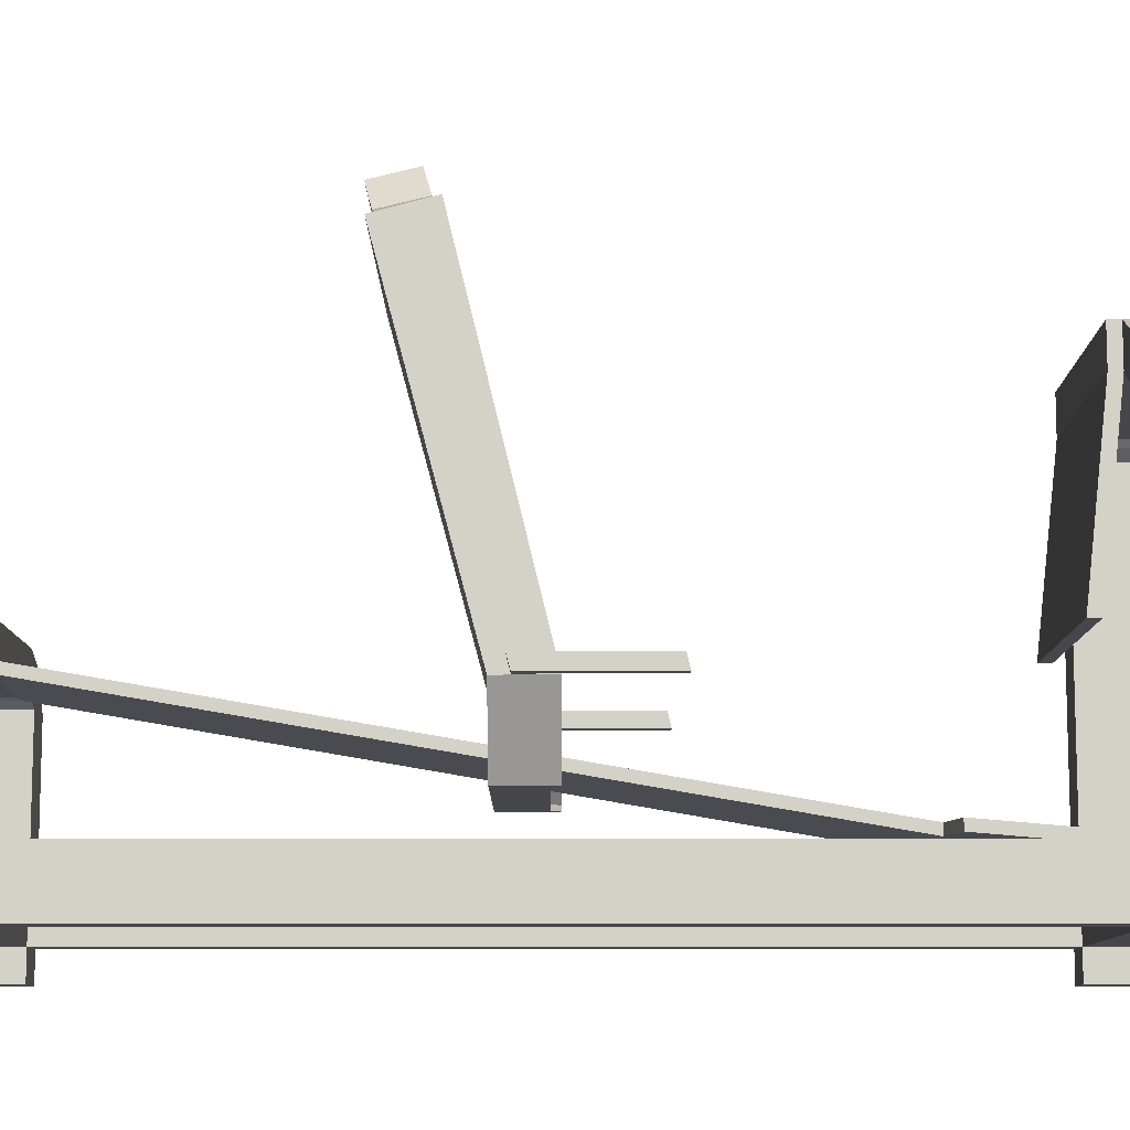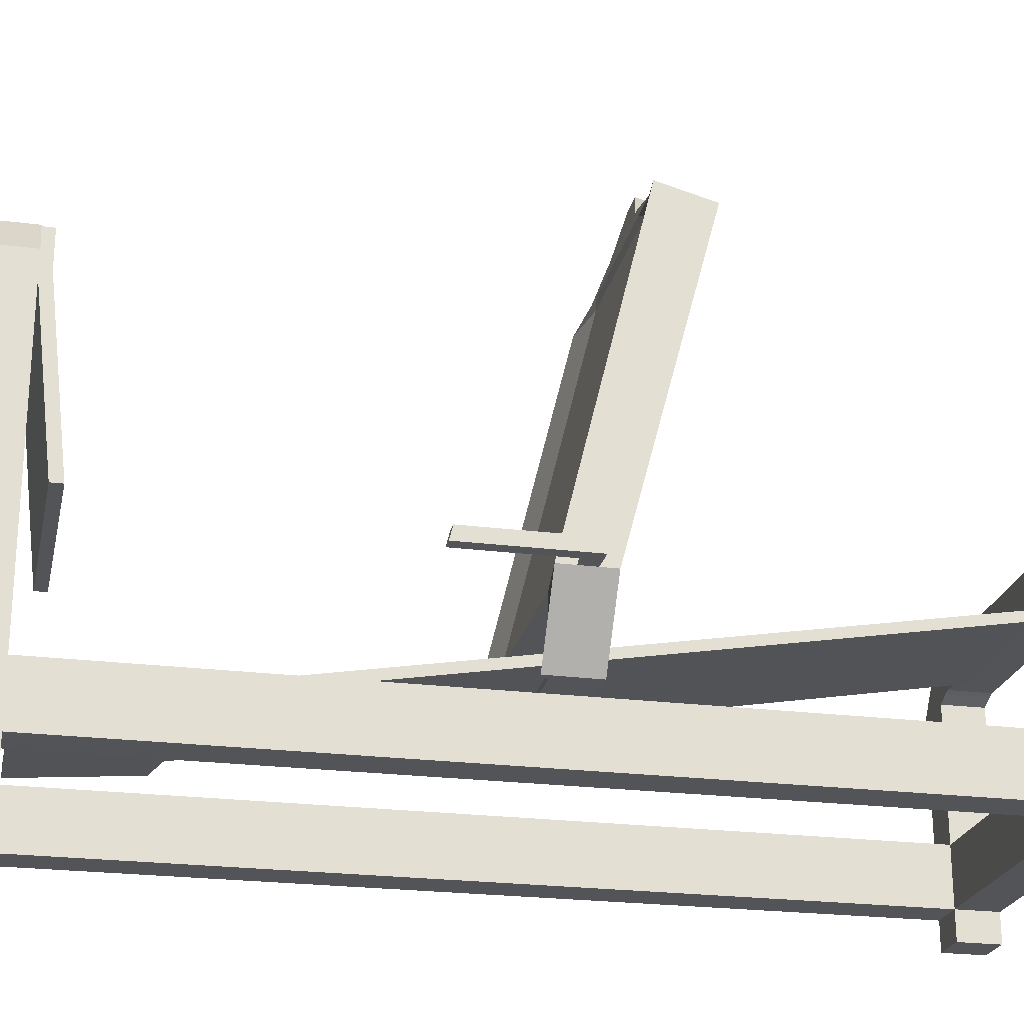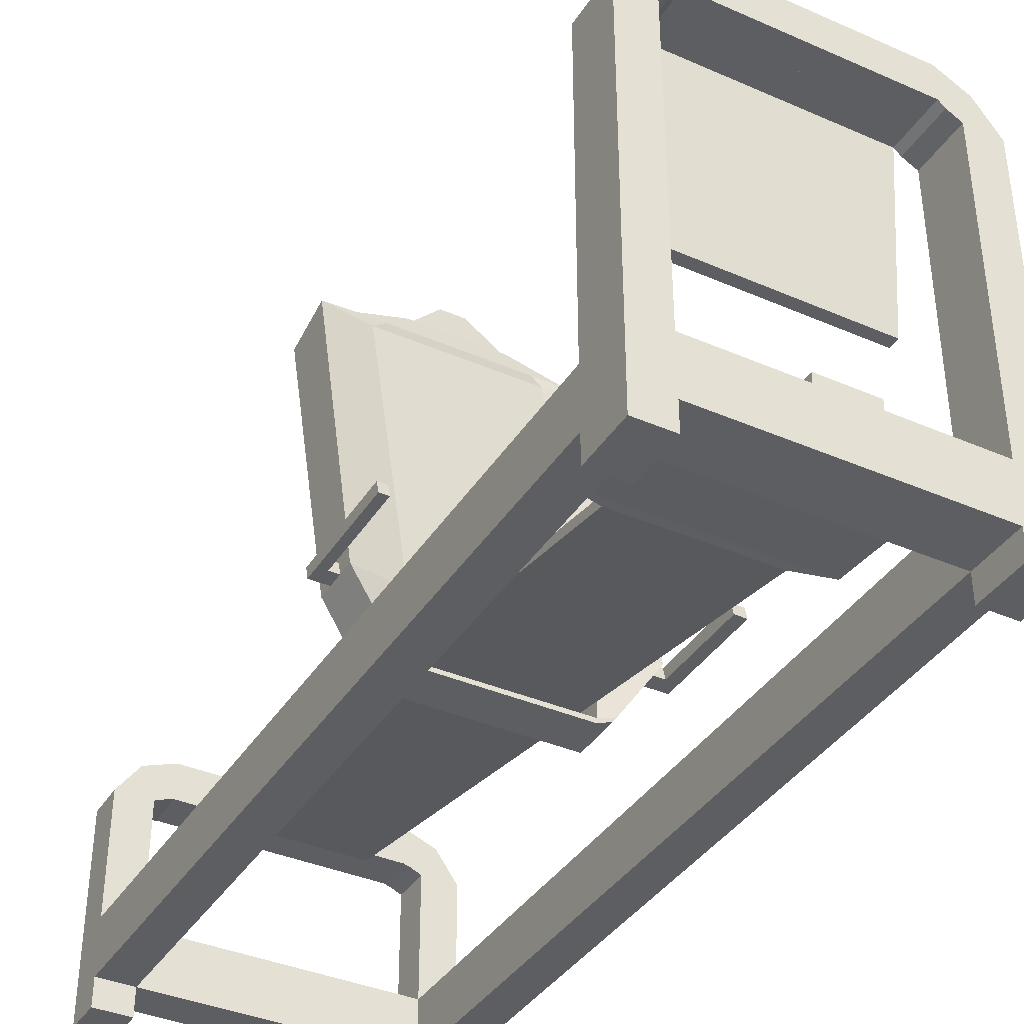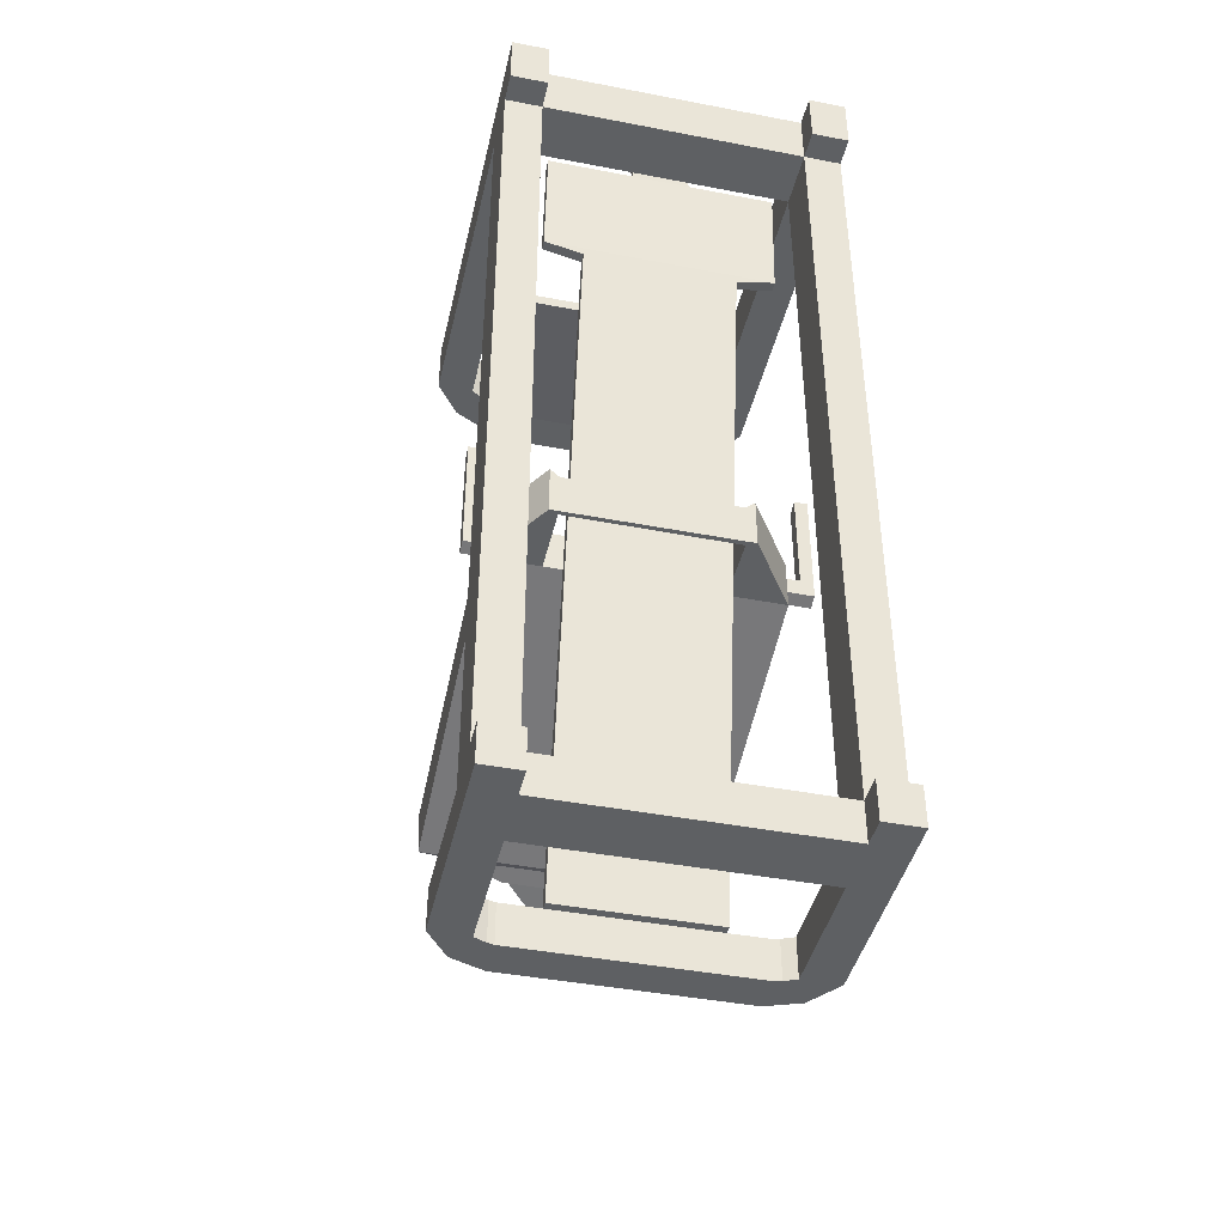
<metadata>
{"format":"obj","ext":"obj","renderer":"f3d","projection":"perspective","resolution":1024,"background":"white","views":[{"elev":-10.2,"azim":-90.0,"up":"+Y"},{"elev":-23.5,"azim":77.9,"up":"+Y"},{"elev":-38.2,"azim":-28.9,"up":"+Y"},{"elev":-42.7,"azim":-12.9,"up":"+Z"}]}
</metadata>
<code>
o Cube
v -0.05 0.05 0.05
v -0.05 0.15 0.05
v -0.05 0.05 -0.05
v -0.05 0.15 -0.05
v 0.05 0.05 0.05
v 0.05 0.15 0.05
v 0.05 0.05 -0.05
v 0.05 0.15 -0.05
v 0.3 0.15 -0.05
v 0.3 0.05 -0.05
v 0.3 0.05 0.05
v 0.3 0.15 0.05
v 0.2339 0.05 0.05
v 0.2339 0.15 0.05
v 0.2339 0.05 -0.05
v 0.2339 0.15 -0.05
v 0.3 0.05 0.05
v 0.3 0.05 -0.05
v 0.2339 0.05 0.05
v 0.2339 0.05 -0.05
v 0.3 0.05 0.05
v 0.3 0.05 -0.05
v 0.2339 0.05 0.05
v 0.2339 0.05 -0.05
v 0.3 0.05 0.05
v 0.3 0.05 -0.05
v 0.2339 0.05 0.05
v 0.2339 0.05 -0.05
v 0.3 0.05 0.05
v 0.3 0.05 -0.05
v 0.2339 0.05 0.05
v 0.2339 0.05 -0.05
v 0.3 0 0.05
v 0.3 0 -0.05
v 0.2339 0 0.05
v 0.2339 0 -0.05
v 0.3 0.15 -1.55
v 0.3 0.05 -1.55
v 0.2339 0.05 -1.55
v 0.2339 0.15 -1.55
v 0.2339 0.15 -1.478
v 0.2339 0.05 -1.478
v 0.3 0.05 -1.478
v 0.3 0.15 -1.478
v 0.2339 0 -1.55
v 0.3 0 -1.55
v 0.2339 0 -1.478
v 0.3 0 -1.478
v 0 0.15 -1.55
v 0 0.05 -1.55
v 0 0.15 -1.478
v 0 0.05 -1.478
v 0.3 0.3743 -1.55
v 0.2339 0.3743 -1.55
v 0.2339 0.3743 -1.478
v 0.3 0.3743 -1.478
v 0.2594 0.4304 -1.55
v 0.2127 0.3837 -1.55
v 0.2127 0.3837 -1.478
v 0.2594 0.4304 -1.478
v 0.2013 0.4529 -1.55
v 0.2013 0.3868 -1.55
v 0.2013 0.3868 -1.478
v 0.2013 0.4529 -1.478
v -0.000664 0.4529 -1.55
v -0.000664 0.3868 -1.55
v -0.000664 0.3868 -1.478
v -0.000664 0.4529 -1.478
v 0.3 0.72 -0.05
v 0.3 0.72 0.05
v 0.2339 0.72 0.05
v 0.2339 0.72 -0.05
v 0.2549 0.7811 -0.05
v 0.2549 0.7811 0.05
v 0.2082 0.7344 0.05
v 0.2082 0.7344 -0.05
v 0.1962 0.8116 -0.05
v 0.1962 0.8116 0.05
v 0.1962 0.7455 0.05
v 0.1962 0.7455 -0.05
v -0.009191 0.8116 -0.05
v -0.009191 0.8116 0.05
v -0.009191 0.7455 0.05
v -0.009191 0.7455 -0.05
v 0.1962 0.8116 -0.07048
v 0.1962 0.7455 -0.07048
v -0.009191 0.8116 -0.07048
v -0.009191 0.7455 -0.07048
v 0.1962 0.4316 -0.08609
v -0.009191 0.4316 -0.08609
v 0.1962 0.4316 -0.1066
v -0.009191 0.4316 -0.1066
v -0.05 0.1674 0.05
v -0.05 0.1674 -0.05
v 0.05 0.1674 -0.05
v 0.05 0.1674 0.05
v -0.05 0.15 -0.06121
v 0.05 0.15 -0.06121
v -0.05 0.1674 -0.06121
v 0.05 0.1674 -0.06121
v -0.2031 0.15 -0.06121
v 0.2031 0.15 -0.06121
v -0.2031 0.1674 -0.06121
v 0.2031 0.1674 -0.06121
v -0.2031 0.1673 -0.2647
v 0.2031 0.1673 -0.2647
v -0.2031 0.1847 -0.2647
v 0.2031 0.1847 -0.2647
v -0.1343 0.1673 -0.2806
v 0.1343 0.1673 -0.2806
v -0.1343 0.1847 -0.2806
v 0.1343 0.1847 -0.2806
v -0.1343 0.1673 -0.2806
v 0.1343 0.1673 -0.2806
v -0.1343 0.1847 -0.2806
v 0.1343 0.1847 -0.2806
v -0.1343 0.3727 -1.478
v 0.1343 0.3727 -1.478
v -0.1343 0.3901 -1.478
v 0.1343 0.3901 -1.478
v 0.05 0.05 0.05
v 0.05 0.15 0.05
v 0.05 0.05 -0.05
v 0.05 0.15 -0.05
v -0.05 0.05 0.05
v -0.05 0.15 0.05
v -0.05 0.05 -0.05
v -0.05 0.15 -0.05
v -0.3 0.15 -0.05
v -0.3 0.05 -0.05
v -0.3 0.05 0.05
v -0.3 0.15 0.05
v -0.2339 0.05 0.05
v -0.2339 0.15 0.05
v -0.2339 0.05 -0.05
v -0.2339 0.15 -0.05
v -0.3 0.05 0.05
v -0.3 0.05 -0.05
v -0.2339 0.05 0.05
v -0.2339 0.05 -0.05
v -0.3 0.05 0.05
v -0.3 0.05 -0.05
v -0.2339 0.05 0.05
v -0.2339 0.05 -0.05
v -0.3 0.05 0.05
v -0.3 0.05 -0.05
v -0.2339 0.05 0.05
v -0.2339 0.05 -0.05
v -0.3 0.05 0.05
v -0.3 0.05 -0.05
v -0.2339 0.05 0.05
v -0.2339 0.05 -0.05
v -0.3 0 0.05
v -0.3 0 -0.05
v -0.2339 0 0.05
v -0.2339 0 -0.05
v -0.3 0.15 -1.55
v -0.3 0.05 -1.55
v -0.2339 0.05 -1.55
v -0.2339 0.15 -1.55
v -0.2339 0.15 -1.478
v -0.2339 0.05 -1.478
v -0.3 0.05 -1.478
v -0.3 0.15 -1.478
v -0.2339 0 -1.55
v -0.3 0 -1.55
v -0.2339 0 -1.478
v -0.3 0 -1.478
v -0.3 0.3743 -1.55
v -0.2339 0.3743 -1.55
v -0.2339 0.3743 -1.478
v -0.3 0.3743 -1.478
v -0.2594 0.4304 -1.55
v -0.2127 0.3837 -1.55
v -0.2127 0.3837 -1.478
v -0.2594 0.4304 -1.478
v -0.2013 0.4529 -1.55
v -0.2013 0.3868 -1.55
v -0.2013 0.3868 -1.478
v -0.2013 0.4529 -1.478
v 0.000664 0.4529 -1.55
v 0.000664 0.3868 -1.55
v 0.000664 0.3868 -1.478
v 0.000664 0.4529 -1.478
v -0.3 0.72 -0.05
v -0.3 0.72 0.05
v -0.2339 0.72 0.05
v -0.2339 0.72 -0.05
v -0.2549 0.7811 -0.05
v -0.2549 0.7811 0.05
v -0.2082 0.7344 0.05
v -0.2082 0.7344 -0.05
v -0.1962 0.8116 -0.05
v -0.1962 0.8116 0.05
v -0.1962 0.7455 0.05
v -0.1962 0.7455 -0.05
v 0.009191 0.8116 -0.05
v 0.009191 0.8116 0.05
v 0.009191 0.7455 0.05
v 0.009191 0.7455 -0.05
v -0.1962 0.8116 -0.07048
v -0.1962 0.7455 -0.07048
v 0.009191 0.8116 -0.07048
v 0.009191 0.7455 -0.07048
v -0.1962 0.4316 -0.08609
v 0.009191 0.4316 -0.08609
v -0.1962 0.4316 -0.1066
v 0.009191 0.4316 -0.1066
v 0.05 0.1674 0.05
v 0.05 0.1674 -0.05
v -0.05 0.1674 -0.05
v -0.05 0.1674 0.05
v 0.05 0.15 -0.06121
v -0.05 0.15 -0.06121
v 0.05 0.1674 -0.06121
v -0.05 0.1674 -0.06121
v 0.2031 0.15 -0.06121
v -0.2031 0.15 -0.06121
v 0.2031 0.1674 -0.06121
v -0.2031 0.1674 -0.06121
v 0.2031 0.1673 -0.2647
v -0.2031 0.1673 -0.2647
v 0.2031 0.1847 -0.2647
v -0.2031 0.1847 -0.2647
v 0.1343 0.1673 -0.2806
v -0.1343 0.1673 -0.2806
v 0.1343 0.1847 -0.2806
v -0.1343 0.1847 -0.2806
v 0.1343 0.1673 -0.2806
v -0.1343 0.1673 -0.2806
v 0.1343 0.1847 -0.2806
v -0.1343 0.1847 -0.2806
v 0.1343 0.3727 -1.478
v -0.1343 0.3727 -1.478
v 0.1343 0.3901 -1.478
v -0.1343 0.3901 -1.478
f 1 2 4 3
f 3 4 8 7
f 14 13 11 12
f 5 6 2 1
f 3 7 5 1
f 2 6 96 93
f 10 9 12 11
f 13 15 20 19
f 12 9 69 70
f 40 39 50 49
f 7 8 16 15
f 8 6 14 16
f 5 7 15 13
f 6 5 13 14
f 18 17 21 22
f 10 11 17 18
f 15 10 18 20
f 11 13 19 17
f 23 24 28 27
f 19 20 24 23
f 17 19 23 21
f 20 18 22 24
f 27 28 32 31
f 21 23 27 25
f 24 22 26 28
f 22 21 25 26
f 32 30 34 36
f 25 27 31 29
f 28 26 30 32
f 26 25 29 30
f 35 36 34 33
f 30 29 33 34
f 31 32 36 35
f 29 31 35 33
f 39 40 37 38
f 42 39 45 47
f 44 43 38 37
f 41 44 56 55
f 16 9 44 41
f 9 10 43 44
f 10 15 42 43
f 15 16 41 42
f 48 47 45 46
f 43 42 47 48
f 39 38 46 45
f 38 43 48 46
f 52 51 49 50
f 41 40 49 51
f 42 41 51 52
f 39 42 52 50
f 56 53 57 60
f 40 41 55 54
f 37 40 54 53
f 44 37 53 56
f 59 60 64 63
f 53 54 58 57
f 55 56 60 59
f 54 55 59 58
f 62 63 67 66
f 58 59 63 62
f 60 57 61 64
f 57 58 62 61
f 67 68 65 66
f 64 61 65 68
f 61 62 66 65
f 63 64 68 67
f 72 71 75 76
f 16 14 71 72
f 9 16 72 69
f 14 12 70 71
f 76 75 79 80
f 71 70 74 75
f 69 72 76 73
f 70 69 73 74
f 77 80 86 85
f 75 74 78 79
f 73 76 80 77
f 74 73 77 78
f 84 83 82 81
f 78 77 81 82
f 80 79 83 84
f 79 78 82 83
f 81 77 85 87
f 86 80 89 91
f 84 81 87 88
f 89 90 92 91
f 80 84 90 89
f 84 88 92 90
f 95 94 93 96
f 95 8 98 100
f 6 8 95 96
f 4 2 93 94
f 97 99 103 101
f 8 4 97 98
f 94 95 100 99
f 4 94 99 97
f 98 97 101 102
f 100 98 102 104
f 99 100 104 103
f 105 107 111 109
f 101 103 107 105
f 102 101 105 106
f 104 102 106 108
f 112 110 114 116
f 106 105 109 110
f 108 106 110 112
f 107 108 112 111
f 113 115 119 117
f 111 112 116 115
f 109 111 115 113
f 110 109 113 114
f 118 117 119 120
f 114 113 117 118
f 116 114 118 120
f 115 116 120 119
f 121 123 124 122
f 123 127 128 124
f 134 132 131 133
f 125 121 122 126
f 123 121 125 127
f 122 209 212 126
f 130 131 132 129
f 133 139 140 135
f 132 186 185 129
f 160 49 50 159
f 127 135 136 128
f 128 136 134 126
f 125 133 135 127
f 126 134 133 125
f 138 142 141 137
f 130 138 137 131
f 135 140 138 130
f 131 137 139 133
f 143 147 148 144
f 139 143 144 140
f 137 141 143 139
f 140 144 142 138
f 147 151 152 148
f 141 145 147 143
f 144 148 146 142
f 142 146 145 141
f 152 156 154 150
f 145 149 151 147
f 148 152 150 146
f 146 150 149 145
f 155 153 154 156
f 150 154 153 149
f 151 155 156 152
f 149 153 155 151
f 159 158 157 160
f 162 167 165 159
f 164 157 158 163
f 161 171 172 164
f 136 161 164 129
f 129 164 163 130
f 130 163 162 135
f 135 162 161 136
f 168 166 165 167
f 163 168 167 162
f 159 165 166 158
f 158 166 168 163
f 161 51 49 160
f 162 52 51 161
f 159 50 52 162
f 172 176 173 169
f 160 170 171 161
f 157 169 170 160
f 164 172 169 157
f 175 179 180 176
f 169 173 174 170
f 171 175 176 172
f 170 174 175 171
f 178 182 183 179
f 174 178 179 175
f 176 180 177 173
f 173 177 178 174
f 183 182 181 184
f 180 184 181 177
f 177 181 182 178
f 179 183 184 180
f 188 192 191 187
f 136 188 187 134
f 129 185 188 136
f 134 187 186 132
f 192 196 195 191
f 187 191 190 186
f 185 189 192 188
f 186 190 189 185
f 193 201 202 196
f 191 195 194 190
f 189 193 196 192
f 190 194 193 189
f 200 197 198 199
f 194 198 197 193
f 196 200 199 195
f 195 199 198 194
f 197 203 201 193
f 202 207 205 196
f 200 204 203 197
f 205 207 208 206
f 196 205 206 200
f 200 206 208 204
f 211 212 209 210
f 211 216 214 128
f 126 212 211 128
f 124 210 209 122
f 213 217 219 215
f 128 214 213 124
f 210 215 216 211
f 124 213 215 210
f 214 218 217 213
f 216 220 218 214
f 215 219 220 216
f 221 225 227 223
f 217 221 223 219
f 218 222 221 217
f 220 224 222 218
f 228 232 230 226
f 222 226 225 221
f 224 228 226 222
f 223 227 228 224
f 229 233 235 231
f 227 231 232 228
f 225 229 231 227
f 226 230 229 225
f 234 236 235 233
f 230 234 233 229
f 232 236 234 230
f 231 235 236 232
f 85 86 88 87
f 88 86 91 92
f 103 104 108 107
f 201 203 204 202
f 204 208 207 202
f 219 223 224 220
o Cube.001
v -0.25 0.3531 -0.7543
v -0.25 0.9583 -0.9033
v -0.25 0.3529 -0.8446
v -0.25 0.9324 -0.9999
v 0.25 0.3531 -0.7543
v 0.25 0.9583 -0.9033
v 0.25 0.3529 -0.8446
v 0.25 0.9324 -0.9999
v -0.1868 0.9708 -0.9138
v -0.1868 0.9515 -0.9919
v 0.1868 0.9515 -0.9919
v 0.1868 0.9708 -0.9138
v -0.0927 1.005 -0.923
v -0.0927 0.986 -1.001
v 0.08326 0.986 -1.001
v 0.08326 1.005 -0.923
v 0.1464 0.3529 -0.8446
v -0.1551 0.3529 -0.8446
v -0.1551 0.9324 -0.9999
v 0.1464 0.9324 -0.9999
v -0.1551 0.3531 -0.7688
v 0.1464 0.3531 -0.7688
v 0.1464 0.9583 -0.9178
v -0.1551 0.9583 -0.9178
v -0.1342 0.9515 -0.9919
v 0.1252 0.9515 -0.9919
v 0.1252 0.9708 -0.9138
v -0.1342 0.9708 -0.9138
v -0.08275 0.986 -1.001
v 0.07297 0.986 -1.001
v 0.07297 1.005 -0.923
v -0.08275 1.005 -0.923
v -0.1711 0.2261 -0.8446
v -0.1711 0.2264 -0.7543
v -0.1551 0.2261 -0.8446
v 0.1635 0.2264 -0.7543
v 0.1635 0.2261 -0.8446
v 0.1464 0.2264 -0.7688
v 0.1464 0.2261 -0.8446
v -0.1551 0.2264 -0.7688
v -0.1551 0.2341 -0.7688
v -0.1551 0.2339 -0.8446
v -0.1759 0.2341 -0.7543
v -0.1759 0.2339 -0.8446
v 0.1464 0.2352 -0.7688
v 0.1695 0.2352 -0.7543
v 0.1695 0.2349 -0.8446
v 0.1464 0.2349 -0.8446
v -0.02791 1.047 -1.016
v 0.01814 1.047 -1.016
v 0.01814 1.066 -0.9381
v -0.02791 1.066 -0.9381
v -0.25 0.377 -0.7602
v -0.25 0.3758 -0.8508
v 0.25 0.3758 -0.8508
v 0.25 0.377 -0.7602
v 0.1464 0.377 -0.7746
v -0.1551 0.377 -0.7746
v -0.1551 0.3758 -0.8508
v 0.1464 0.3758 -0.8508
v -0.25 0.353 -0.8154
v -0.25 0.353 -0.7853
v -0.25 0.9495 -0.9364
v -0.25 0.9408 -0.9686
v 0.25 0.353 -0.7853
v 0.25 0.353 -0.8154
v 0.25 0.9408 -0.9686
v 0.25 0.9495 -0.9364
v -0.1868 0.9642 -0.9406
v -0.1868 0.9577 -0.9666
v 0.1868 0.9577 -0.9666
v 0.1868 0.9642 -0.9406
v -0.0927 0.9987 -0.9498
v -0.0927 0.9922 -0.9759
v 0.08326 0.9922 -0.9759
v 0.08326 0.9987 -0.9498
v 0.07297 0.9922 -0.9759
v 0.07297 0.9987 -0.9498
v -0.08275 0.9922 -0.9759
v -0.08275 0.9987 -0.9498
v -0.1711 0.2262 -0.8154
v -0.1711 0.2263 -0.7853
v 0.1635 0.2263 -0.7853
v 0.1635 0.2262 -0.8154
v -0.1759 0.234 -0.8154
v -0.1759 0.2341 -0.7853
v 0.1695 0.2351 -0.7853
v 0.1695 0.235 -0.8154
v 0.01814 1.053 -0.9909
v 0.01814 1.059 -0.9649
v -0.02791 1.053 -0.9909
v -0.02791 1.059 -0.9649
v 0.25 0.3762 -0.8214
v 0.25 0.3766 -0.7913
v -0.25 0.3766 -0.7913
v -0.25 0.3762 -0.8214
v 0.2732 0.353 -0.7853
v 0.2732 0.353 -0.8154
v 0.2732 0.3762 -0.8214
v 0.2732 0.3766 -0.7913
v 0.2961 0.353 -0.7853
v 0.2961 0.353 -0.8154
v 0.2961 0.3762 -0.8214
v 0.2961 0.3766 -0.7913
v 0.2732 0.3766 -0.6082
v 0.2732 0.353 -0.6023
v 0.2961 0.3766 -0.6082
v 0.2961 0.353 -0.6023
v -0.2681 0.353 -0.8154
v -0.2681 0.353 -0.7853
v -0.2681 0.3766 -0.7913
v -0.2681 0.3762 -0.8214
v -0.2852 0.353 -0.8154
v -0.2852 0.353 -0.7853
v -0.2852 0.3766 -0.7913
v -0.2852 0.3762 -0.8214
v -0.2681 0.3766 -0.6043
v -0.2681 0.353 -0.5983
v -0.2852 0.3766 -0.6043
v -0.2852 0.353 -0.5983
f 332 300 240 290
f 296 256 244 291
f 330 304 242 292
f 294 260 238 289
f 277 279 270 276
f 255 240 246 261
f 307 247 251 311
f 303 244 247 307
f 299 238 245 305
f 259 242 248 263
f 316 309 249 268
f 305 245 249 309
f 263 248 252 267
f 261 246 250 265
f 247 262 266 251
f 262 261 265 266
f 245 264 268 249
f 312 314 267 252
f 238 260 264 245
f 244 256 262 247
f 256 255 261 262
f 278 277 276 271
f 254 253 258 257
f 292 242 259 293
f 290 240 255 295
f 295 255 256 296
f 275 273 320 319 272 274
f 269 271 276 270 318 317
f 282 281 274 272
f 284 283 273 275
f 280 278 271 269
f 281 284 275 274
f 321 280 269 317
f 323 282 272 319
f 297 239 280 321
f 239 254 278 280
f 254 257 277 278
f 257 237 279 277
f 301 241 282 323
f 258 253 284 281
f 253 243 283 284
f 241 258 281 282
f 284 278 277 281
f 281 274 276 277
f 284 275 271 278
f 276 274 275 271
f 326 328 288 287
f 266 265 285 286
f 313 266 286 325
f 316 268 288 328
f 254 295 296 253
f 239 290 295 254
f 241 292 293 258
f 257 294 289 237
f 301 330 292 241
f 253 296 291 243
f 297 332 290 239
f 237 289 331 298
f 298 331 347 346
f 243 291 329 302
f 301 302 334 333
f 265 315 327 285
f 315 316 328 327
f 267 314 326 287
f 314 313 325 326
f 286 285 327 325
f 325 327 328 326
f 243 302 324 283
f 302 301 323 324
f 237 298 322 279
f 298 297 321 322
f 283 324 320 273
f 324 323 319 320
f 279 322 318 270
f 322 321 317 318
f 251 266 313 311
f 311 313 314 312
f 246 306 310 250
f 306 305 309 310
f 265 250 310 315
f 315 310 309 316
f 240 300 306 246
f 300 299 305 306
f 242 304 308 248
f 304 303 307 308
f 248 308 312 252
f 308 307 311 312
f 291 244 303 329
f 329 303 304 330
f 289 238 299 331
f 331 299 300 332
f 336 333 342 341
f 302 329 335 334
f 330 301 333 336
f 329 330 336 335
f 338 339 340 337
f 335 336 340 339
f 334 335 339 338
f 333 334 338 337
f 341 342 344 343
f 333 337 344 342
f 340 336 341 343
f 337 340 343 344
f 348 345 349 352
f 297 298 346 345
f 332 297 345 348
f 331 332 348 347
f 350 351 352 349
f 347 348 352 351
f 347 351 355 353
f 345 346 350 349
f 354 353 355 356
f 351 350 356 355
f 350 346 354 356
f 346 347 353 354
f 264 263 267 268
f 268 267 287 288
f 260 259 263 264
f 293 259 260 294
f 258 293 294 257

</code>
